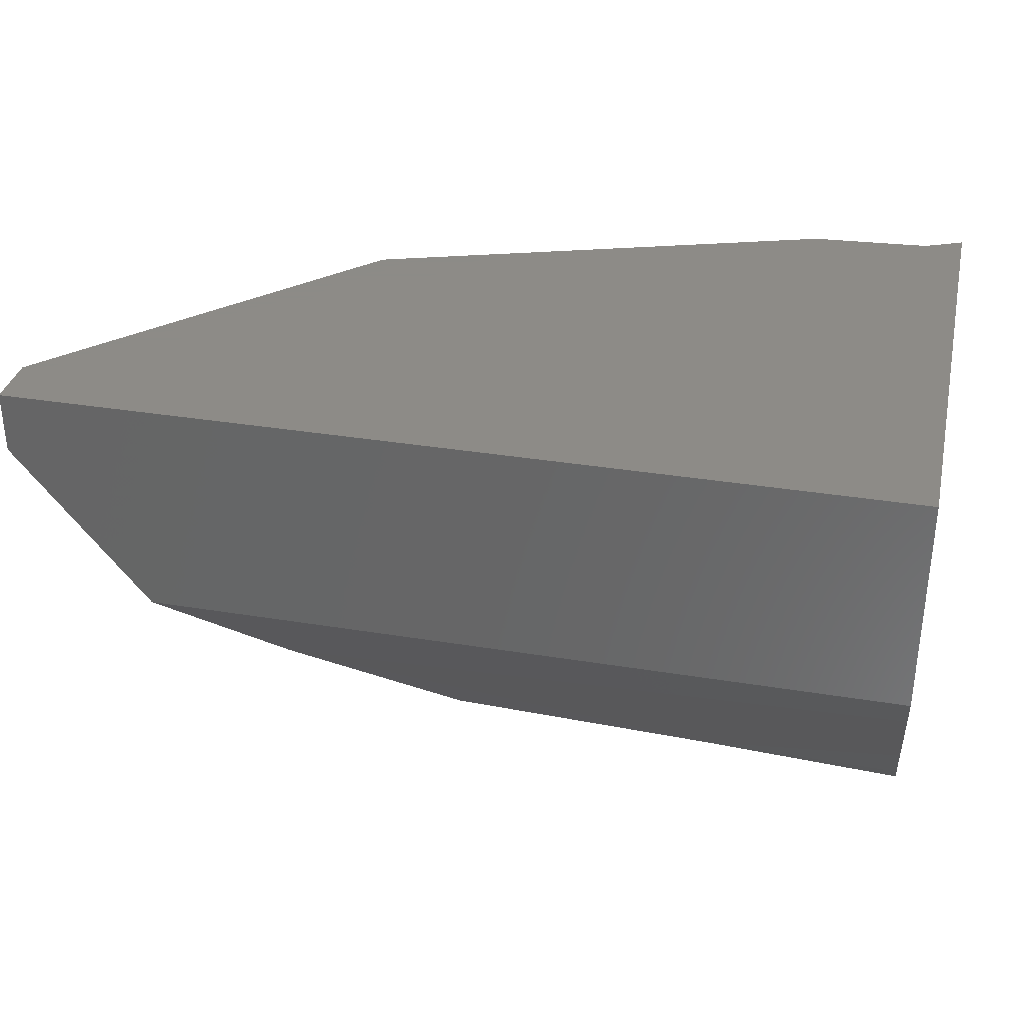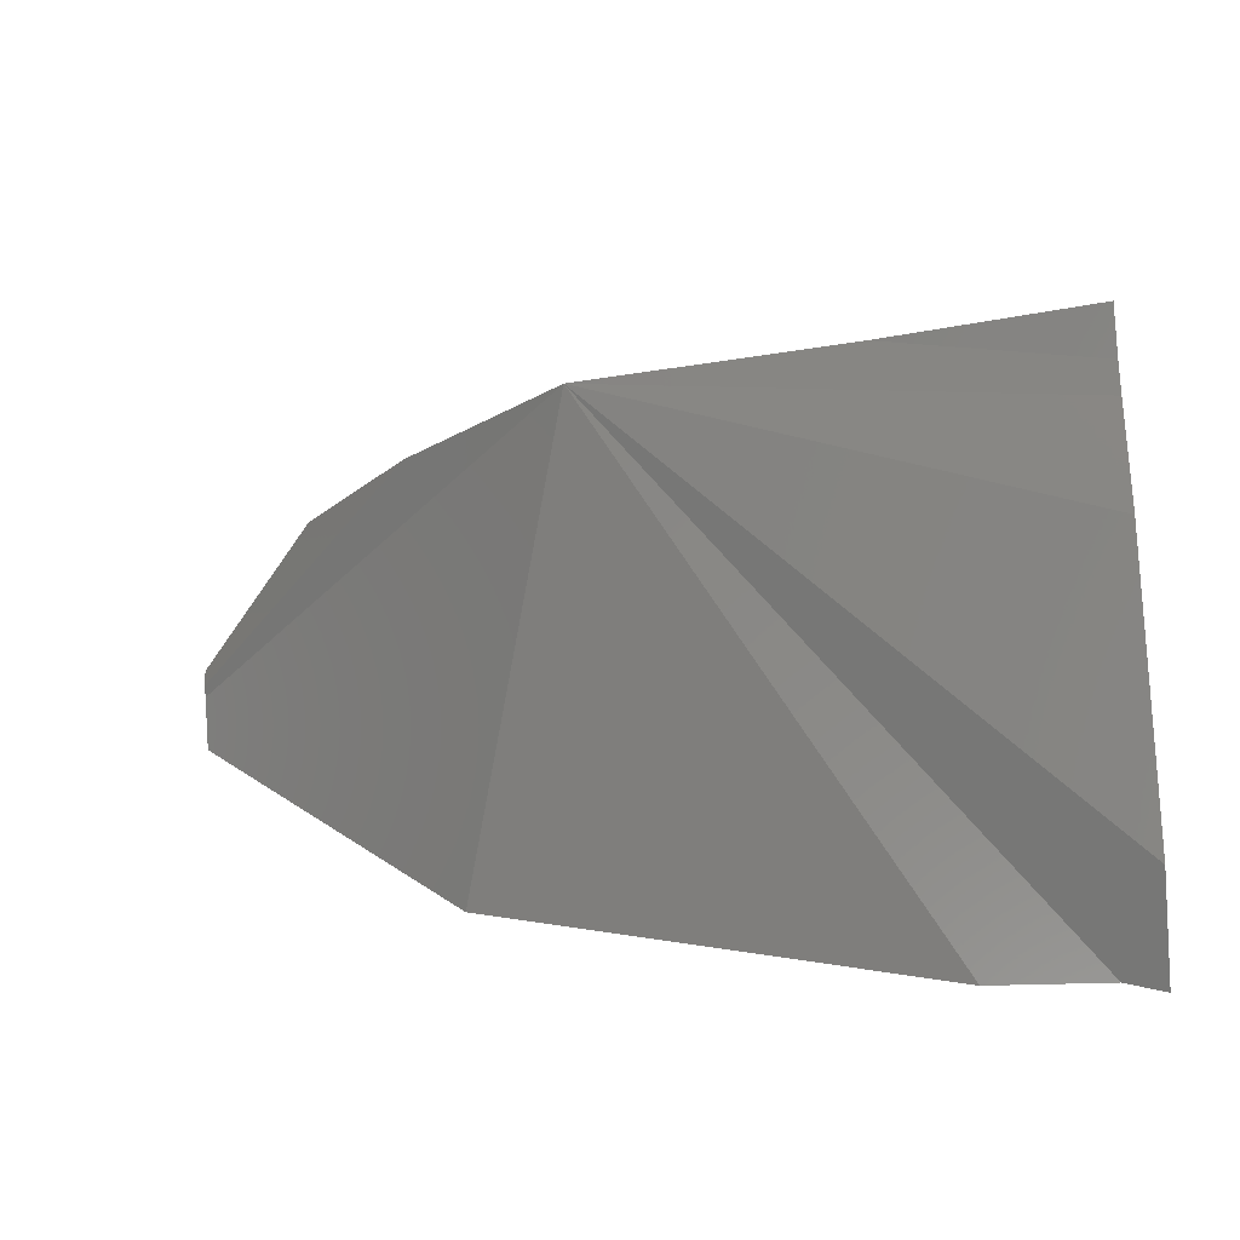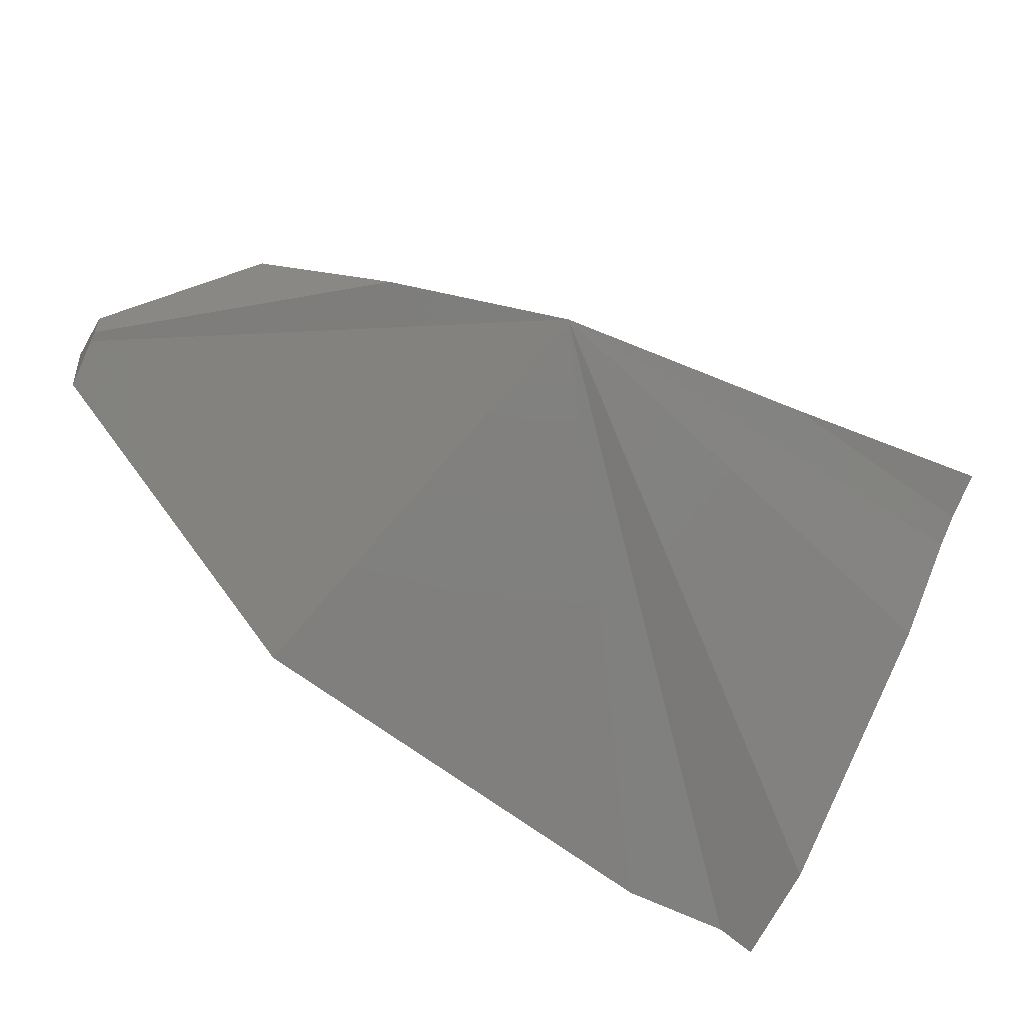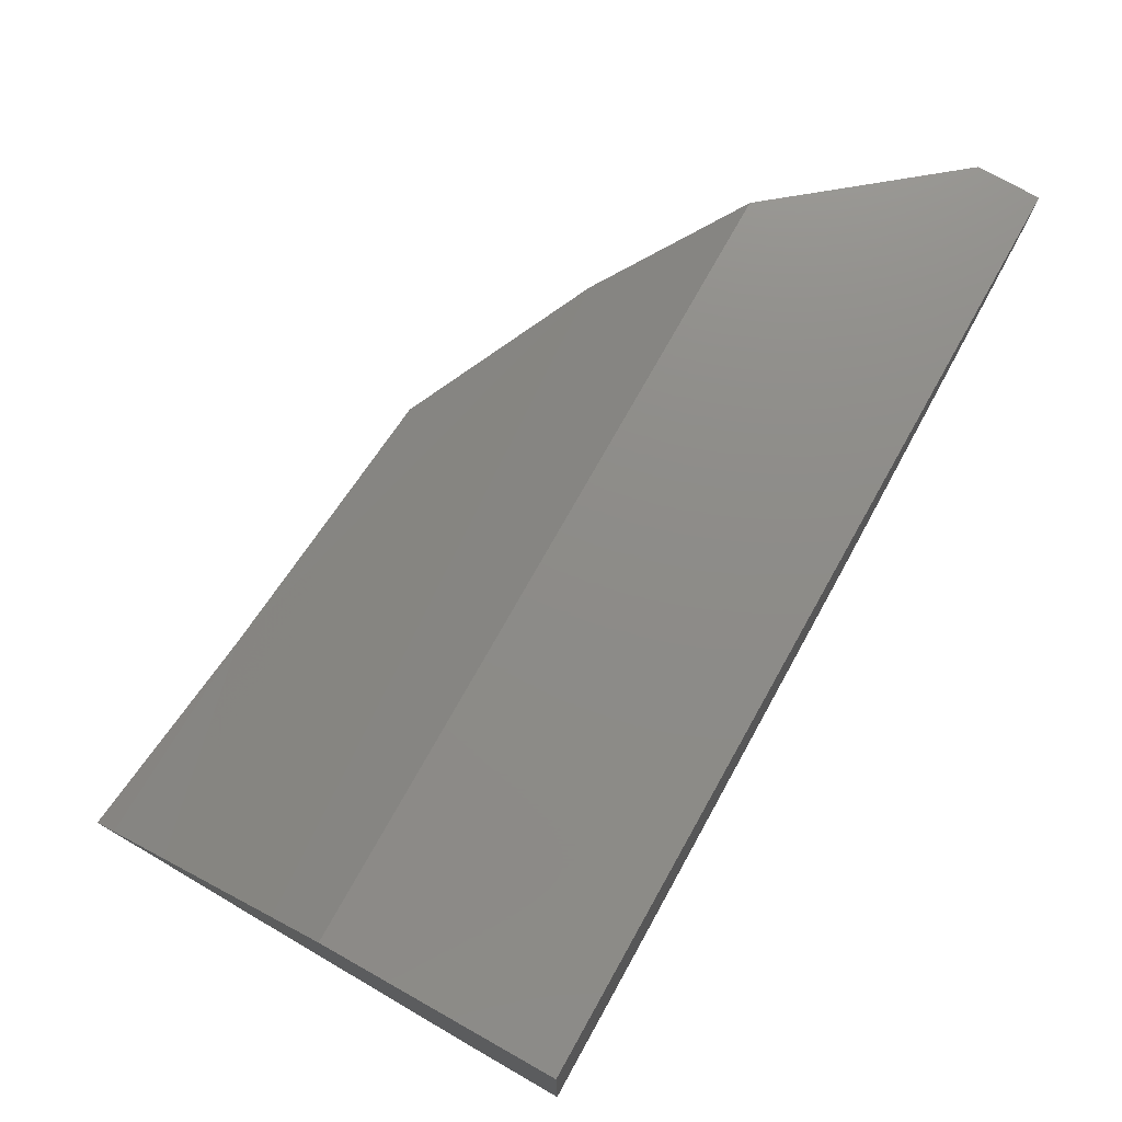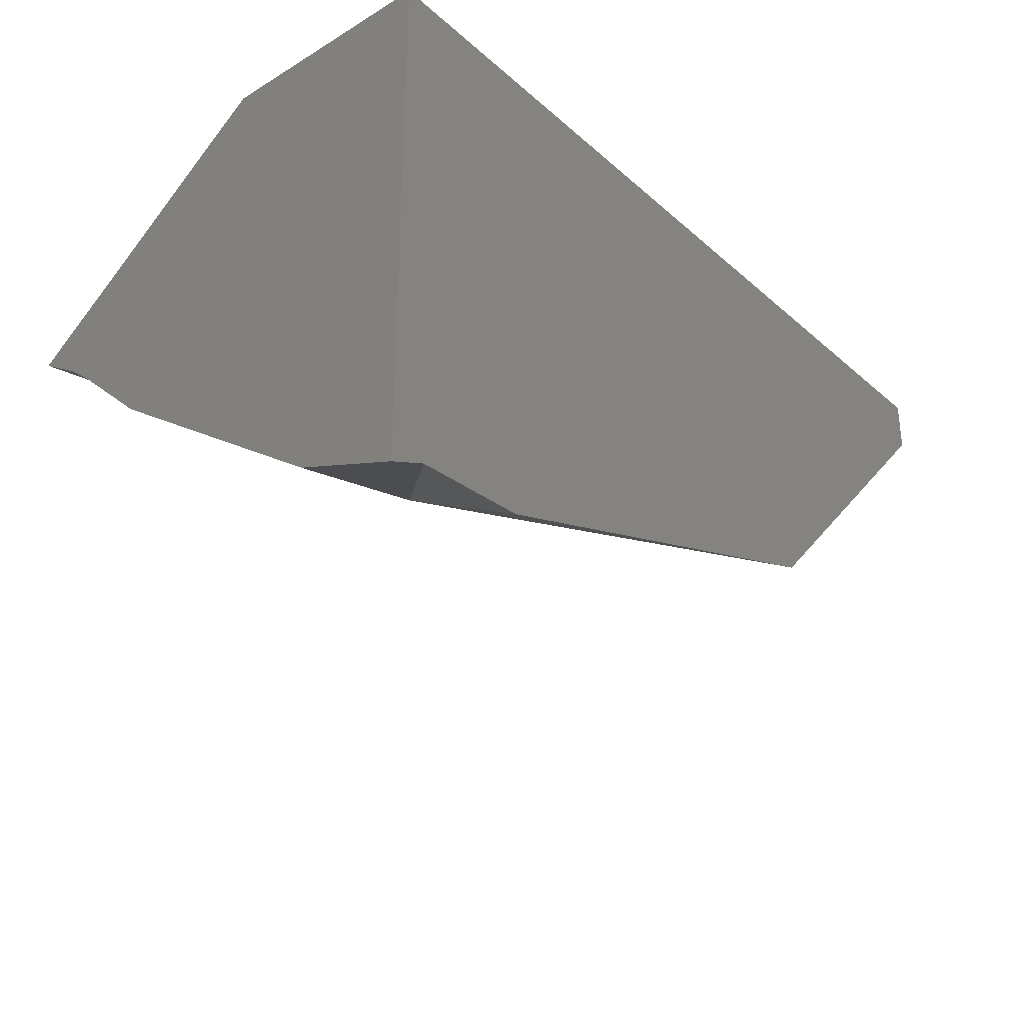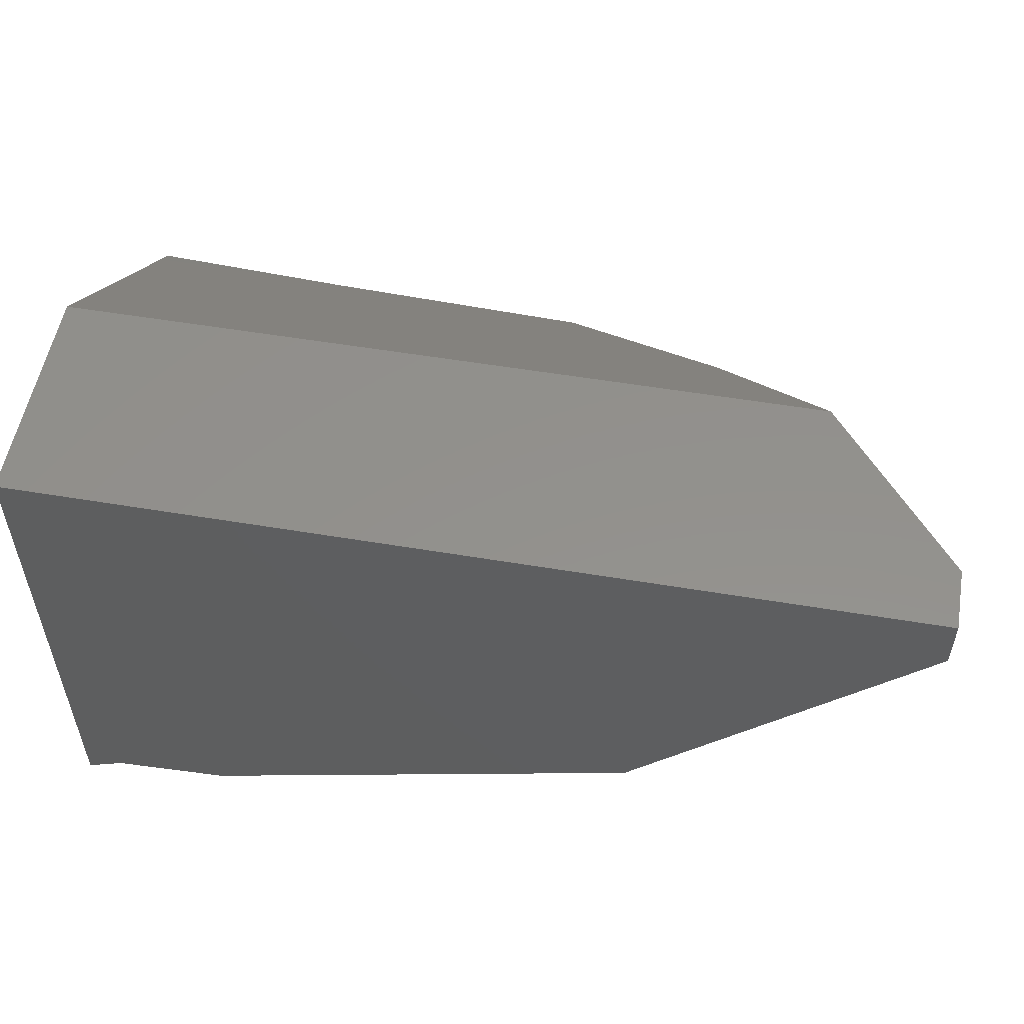
<metadata>
{"format":"stl","ext":"stl","renderer":"f3d","projection":"perspective","resolution":1024,"background":"white","views":[{"elev":33.8,"azim":-167.4,"up":"+Z"},{"elev":-59.2,"azim":-175.1,"up":"+Y"},{"elev":-46.9,"azim":150.9,"up":"+Y"},{"elev":75.1,"azim":-60.7,"up":"+Y"},{"elev":-32.4,"azim":-50.1,"up":"+Y"},{"elev":54.3,"azim":10.1,"up":"+Y"}]}
</metadata>
<code>
# stl→obj: 65 verts, 95 faces
v 0.0493 0.102 0.03674
v -0.05556 0.102 0.02103
v -0.05556 0.102 0.03674
v 0.05556 0.102 0.03674
v 0.05556 0.102 0.02906
v 0.03905 0.102 0.008622
v -0.05556 0.102 0.008622
v -0.05556 0.05831 -0.002461
v -0.02829 0.05914 0.00513
v -0.05556 0.03995 0.02361
v -0.02462 0.05855 0.01126
v -0.05076 0.0373 0.03674
v -0.05556 0.03512 0.03674
v -0.01685 0.05908 0.01128
v -0.03593 0.03834 0.03674
v 0.02032 0.0574 0.03674
v 0.01968 0.05839 0.03459
v 0.02105 0.05819 0.03674
v 0.05556 0.1 0.03009
v 0.02476 0.09222 -0.004006
v -0.02941 0.07893 -0.02079
v 0.00432 0.08209 -0.01697
v -0.05556 0.08447 -0.01374
v -0.05556 0.07829 -0.02173
v -0.05556 0.08855 -0.008569
v -0.02748 0.09536 3.684e-05
v 0.0002951 0.102 0.008622
v 0.03275 0.102 0.008622
v -0.05556 0.07608 -0.02447
v -0.05556 0.07601 -0.02437
v -0.05556 0.07018 -0.01609
v -0.05556 0.06117 -0.006507
v -0.05556 0.07271 -0.01916
v 0.04008 0.0786 0.03674
v 0.05556 0.09936 0.03139
v 0.05556 0.09519 0.03674
v 0.05556 0.1006 0.0298
v -0.05556 0.09705 0.002209
v -0.05556 0.04516 0.01621
v -0.05556 0.05528 0.01984
v -0.05556 0.05298 0.03674
v -0.05556 0.0885 -0.008529
v -0.05556 0.08834 -0.008397
v -0.05556 0.07648 -0.02375
v -0.05556 0.07689 -0.02323
v -0.05556 0.05644 0.01133
v -0.05556 0.06471 0.01173
v -0.05556 0.102 0.008954
v -0.05556 0.102 0.01356
v -0.05556 0.07835 0.02812
v -0.05556 0.102 0.01572
v -0.05556 0.06189 0.03674
v -0.05556 0.06819 0.03674
v -0.05556 0.06824 0.03342
v -0.05556 0.102 0.03662
v -0.009355 0.05612 0.03674
v 0.006262 0.05718 0.03674
v 0.00558 0.06291 0.03674
v 0.04624 0.0852 0.03674
v 0.05538 0.102 0.03674
v 0.05507 0.102 0.03674
v 0.00455 0.07157 0.03674
v 0.0009272 0.102 0.03674
v 0.003111 0.08367 0.03674
v -0.01458 0.0771 0.03674
f 1 2 3
f 4 5 6
f 4 6 7
f 4 7 2
f 4 2 1
f 8 9 10
f 11 12 13
f 11 13 10
f 11 10 9
f 14 15 12
f 14 12 11
f 16 15 14
f 16 14 17
f 18 16 17
f 19 20 6
f 19 6 5
f 21 20 22
f 23 21 24
f 25 26 20
f 25 20 21
f 25 21 23
f 20 26 27
f 20 27 28
f 29 21 30
f 24 21 29
f 6 20 28
f 31 22 32
f 31 33 21
f 31 21 22
f 30 21 33
f 8 32 22
f 8 22 9
f 22 11 9
f 22 14 11
f 14 22 17
f 34 18 17
f 34 17 22
f 35 36 34
f 35 34 22
f 20 19 35
f 20 35 22
f 19 37 35
f 4 36 37
f 4 37 5
f 38 26 25
f 26 38 7
f 26 7 27
f 39 40 8
f 13 41 40
f 13 40 39
f 13 39 10
f 23 42 25
f 30 43 42
f 30 42 24
f 30 24 29
f 33 44 30
f 31 45 44
f 8 46 47
f 8 47 43
f 8 43 45
f 8 45 32
f 48 7 38
f 48 38 25
f 48 25 42
f 47 49 48
f 47 48 42
f 46 40 50
f 46 50 51
f 46 51 49
f 41 52 50
f 41 50 40
f 52 53 54
f 50 55 51
f 53 3 55
f 53 55 50
f 53 50 54
f 18 56 12
f 18 12 15
f 18 15 16
f 41 13 56
f 57 18 34
f 57 34 58
f 59 60 61
f 59 61 62
f 59 62 58
f 59 58 34
f 36 4 60
f 36 60 59
f 61 63 62
f 52 41 57
f 52 57 64
f 53 52 65
f 3 53 65
f 3 65 64
f 3 64 63

</code>
